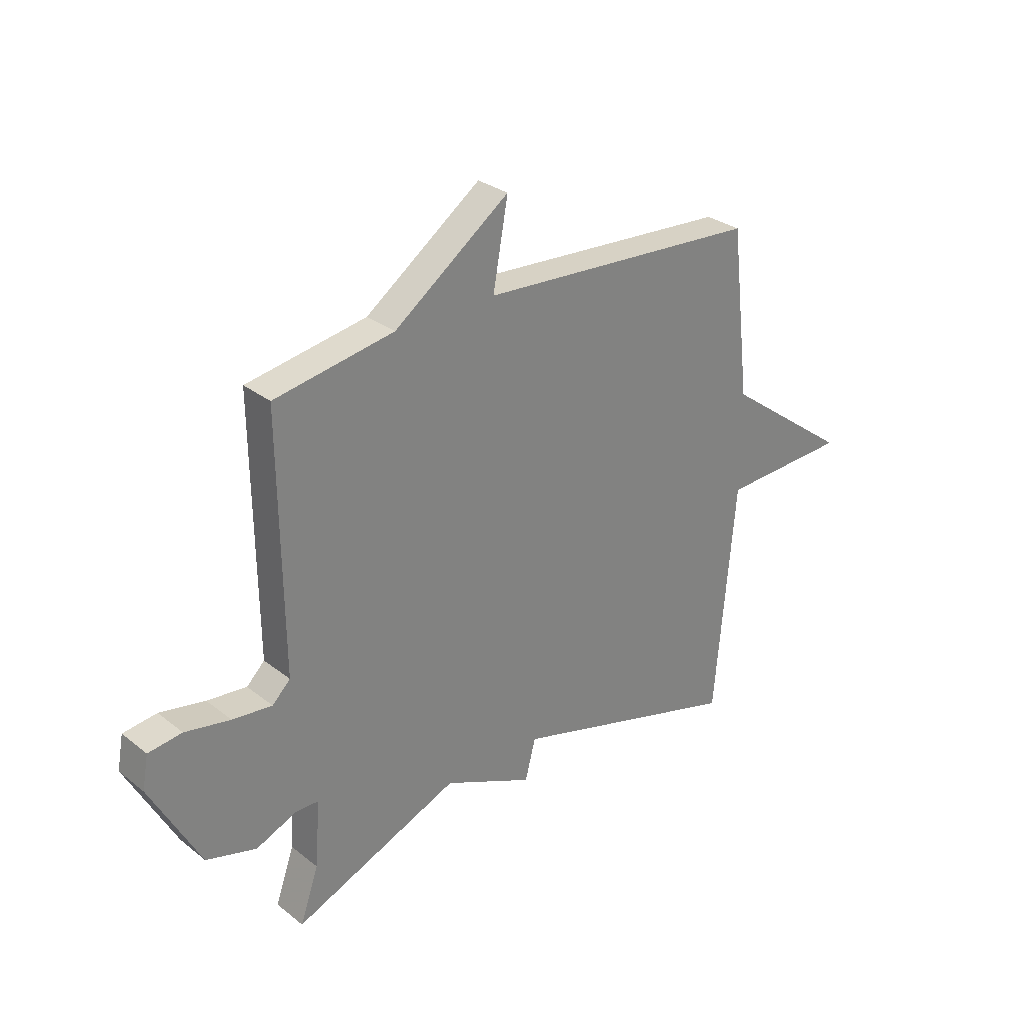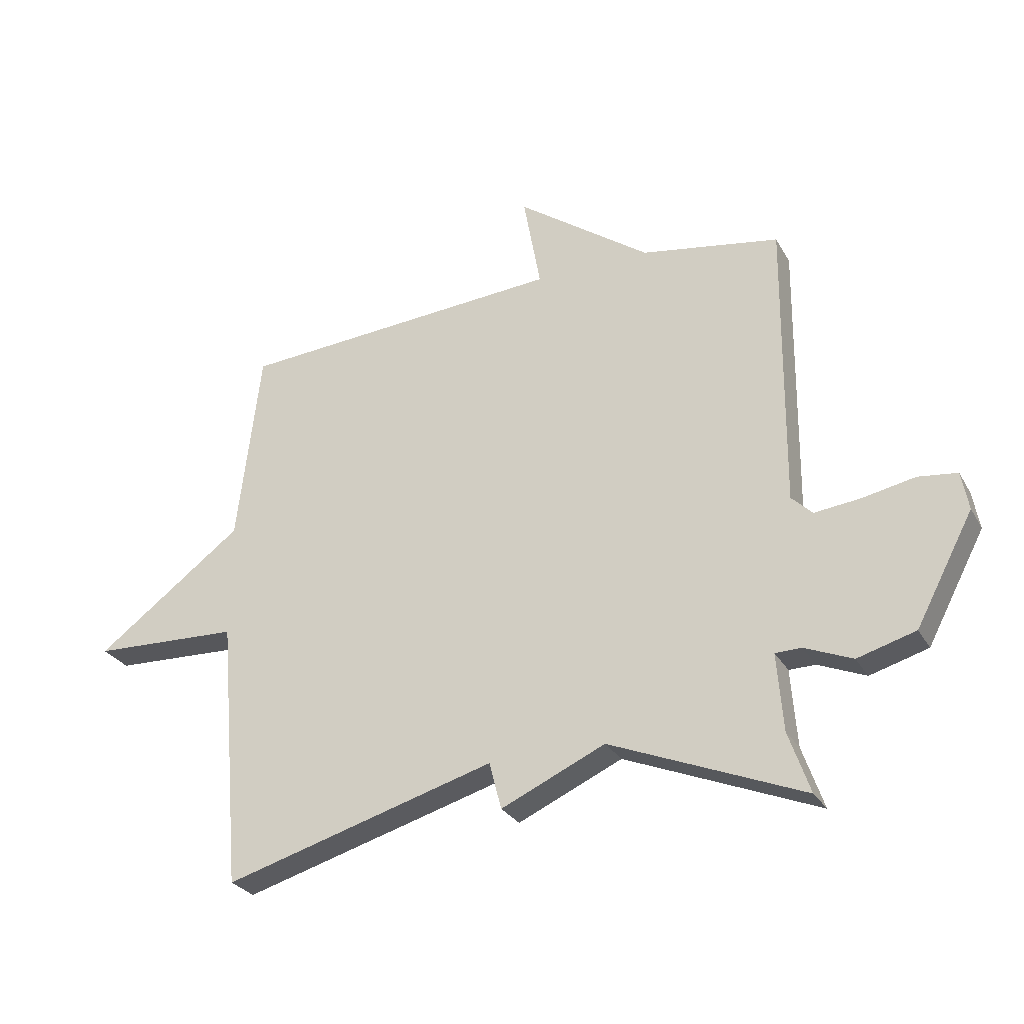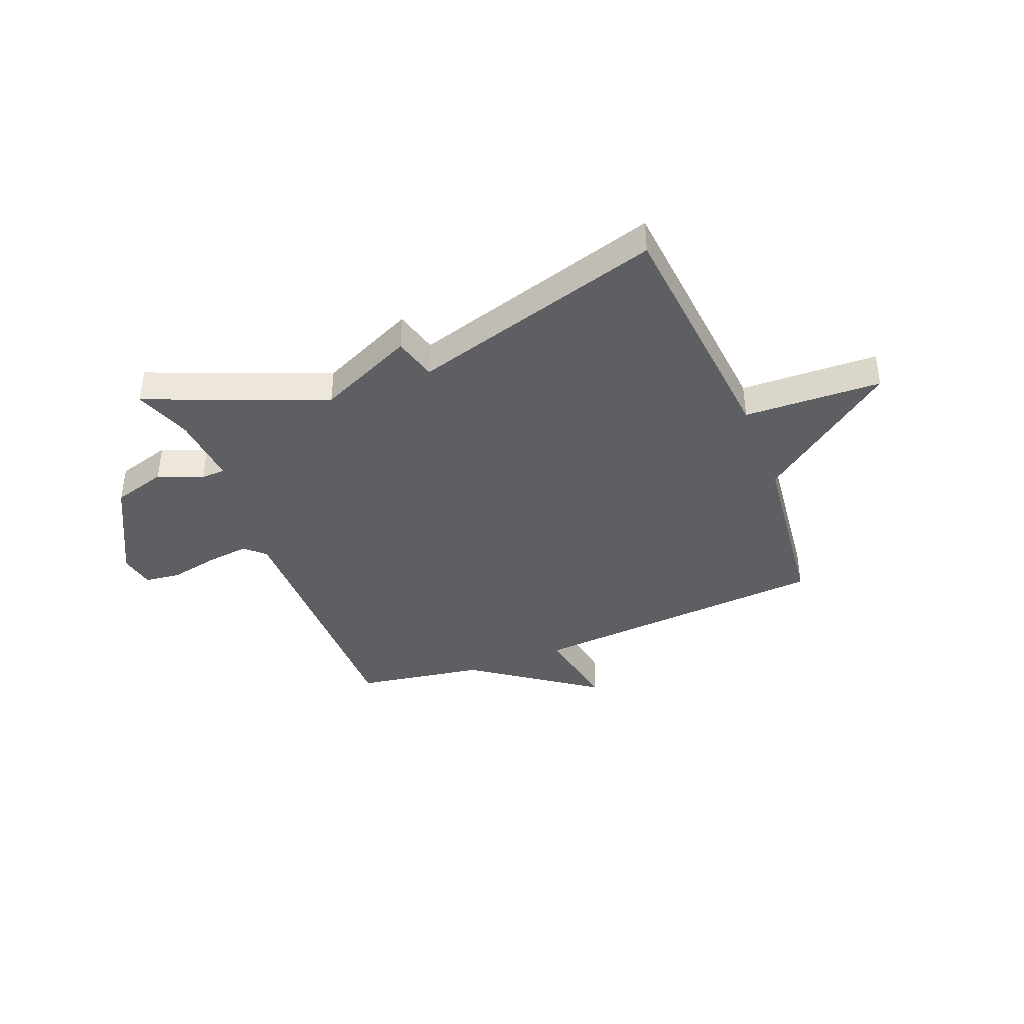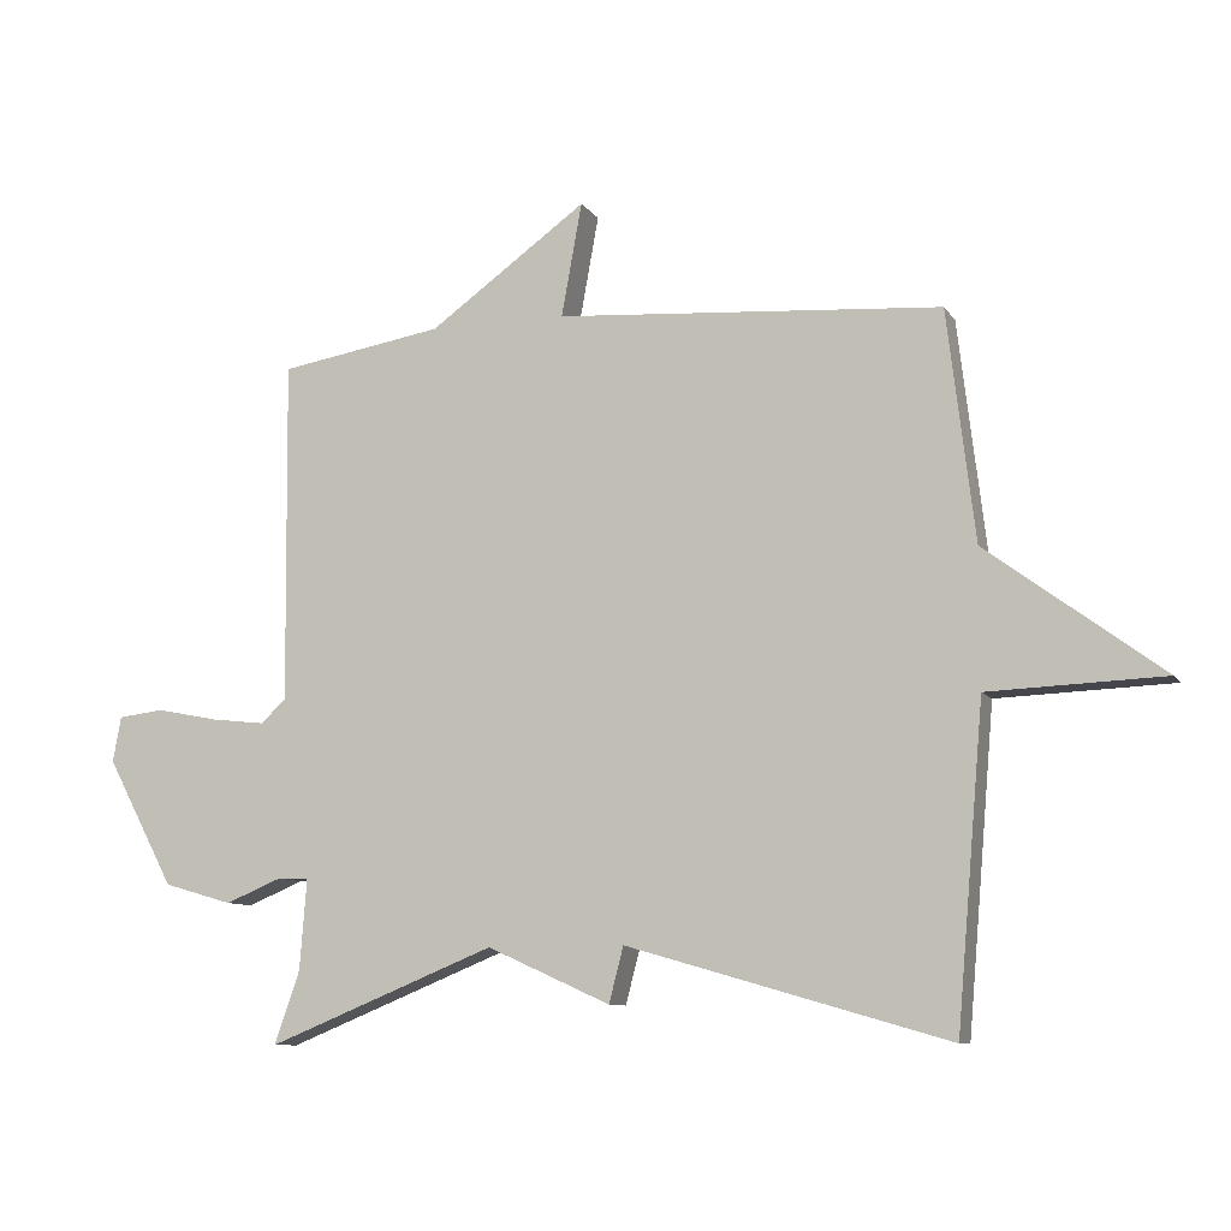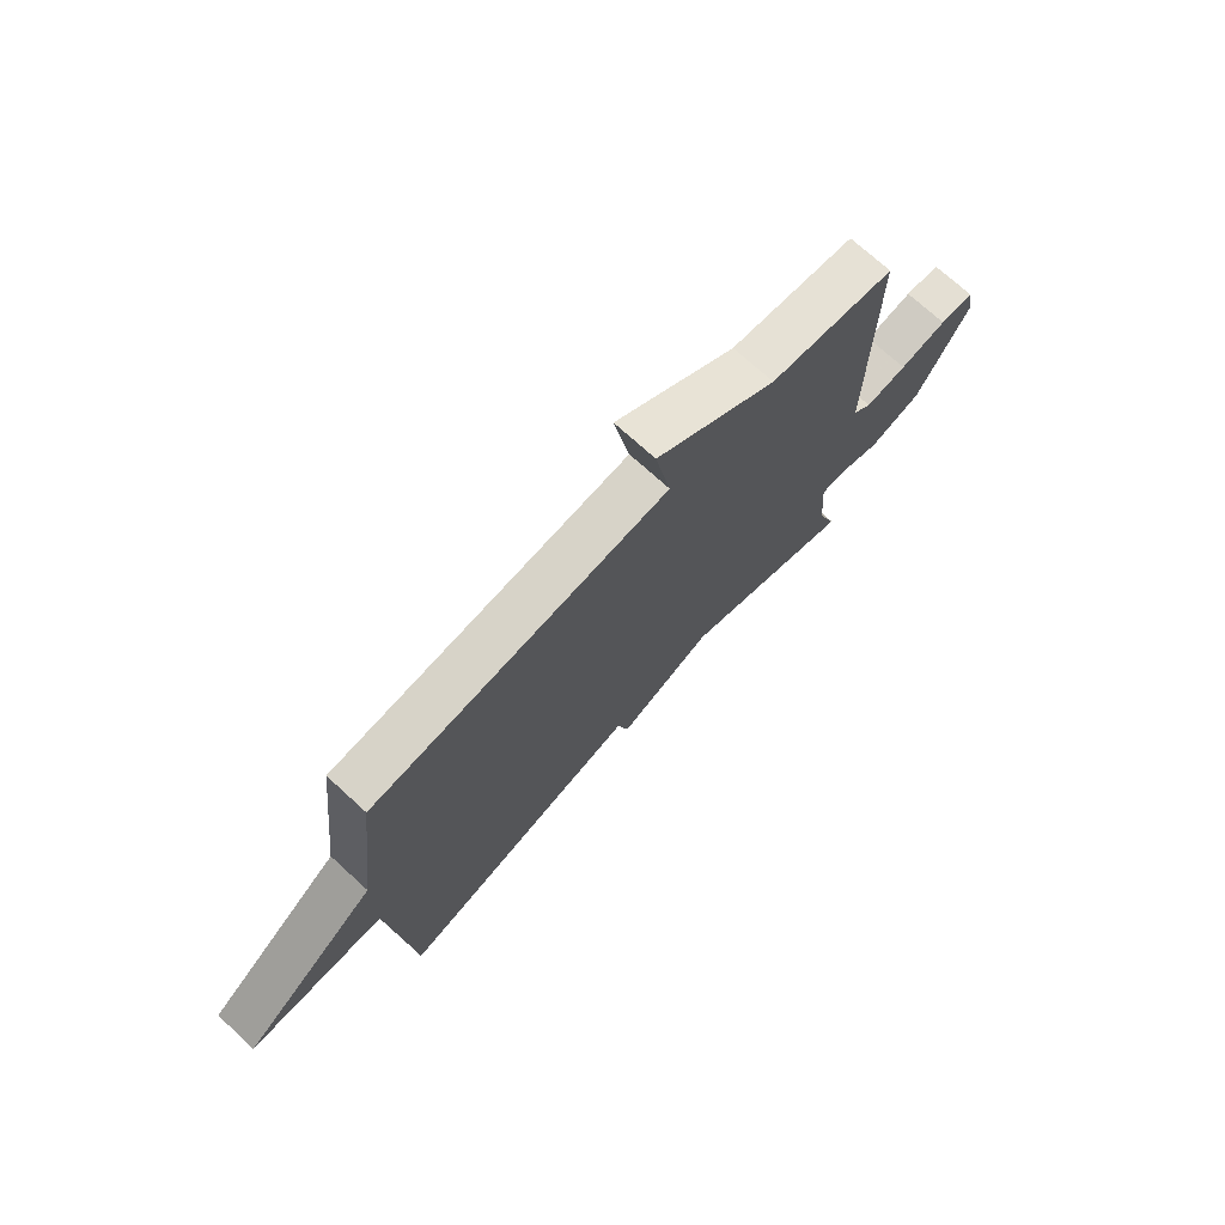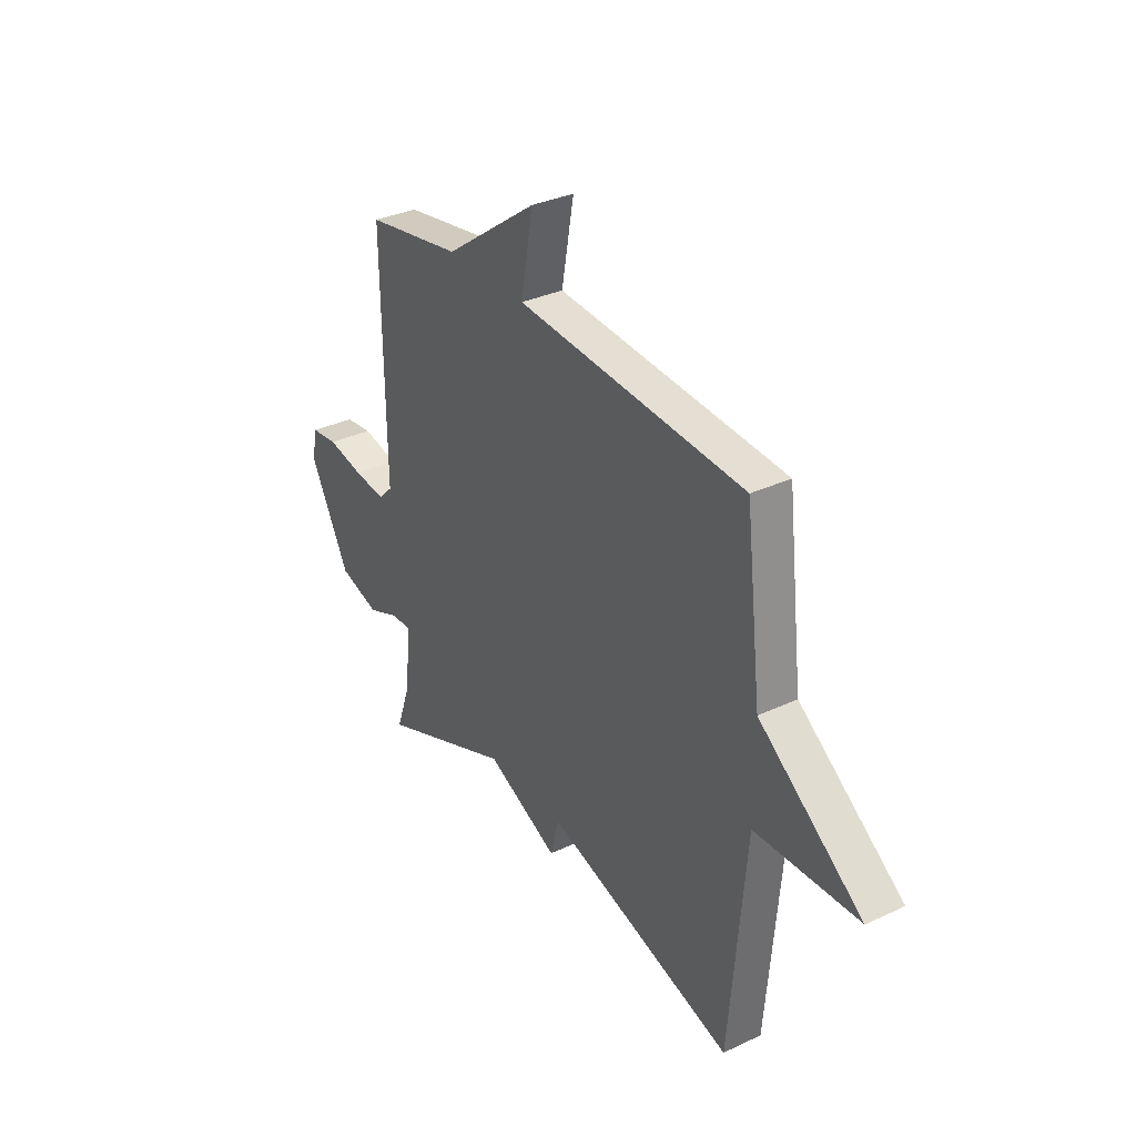
<metadata>
{"format":"obj","ext":"obj","renderer":"f3d","projection":"perspective","resolution":1024,"background":"white","views":[{"elev":29.8,"azim":138.6,"up":"+Z"},{"elev":-28.0,"azim":24.2,"up":"+Z"},{"elev":-39.9,"azim":-158.1,"up":"+Y"},{"elev":-9.4,"azim":-160.3,"up":"+Z"},{"elev":72.5,"azim":-47.5,"up":"+Z"},{"elev":33.0,"azim":-122.9,"up":"+Z"}]}
</metadata>
<code>
v -0.5 0.07 -0.5
v -0.54 0.07 -0.036
v -0.795 0.07 -0.026
v -0.54 0.07 0.164
v -0.5 0.07 0.5
v 0.062 0.07 0.54
v 0.032 0.07 0.706
v 0.262 0.07 0.54
v 0.5 0.07 0.5
v 0.495 0.07 0.002
v 0.531 0.07 -0.033
v 0.61 0.07 -0.024
v 0.7 0.07 -0.006
v 0.767 0.07 -0.014
v 0.779 0.07 -0.08
v 0.68 0.07 -0.266
v 0.58 0.07 -0.295
v 0.498 0.07 -0.261
v 0.453 0.07 -0.262
v 0.463 0.07 -0.394
v 0.5 0.07 -0.5
v 0.168 0.07 -0.365
v -0.011 0.07 -0.446
v -0.032 0.07 -0.365
v -0.5 0 -0.5
v -0.54 0 -0.036
v -0.795 0 -0.026
v -0.54 0 0.164
v -0.5 0 0.5
v 0.062 0 0.54
v 0.032 0 0.706
v 0.262 0 0.54
v 0.5 0 0.5
v 0.495 0 0.002
v 0.531 0 -0.033
v 0.61 0 -0.024
v 0.7 0 -0.006
v 0.767 0 -0.014
v 0.779 0 -0.08
v 0.68 0 -0.266
v 0.58 0 -0.295
v 0.498 0 -0.261
v 0.453 0 -0.262
v 0.463 0 -0.394
v 0.5 0 -0.5
v 0.168 0 -0.365
v -0.011 0 -0.446
v -0.032 0 -0.365
f 22 23 24
f 20 21 22
f 19 20 22
f 19 22 24
f 16 17 18
f 15 16 18
f 14 15 18
f 13 14 18
f 12 13 18
f 11 12 18 19
f 10 11 19 24
f 24 1 2
f 10 24 2
f 9 10 2
f 8 9 2
f 4 5 6
f 3 4 6
f 2 3 6
f 8 2 6
f 6 7 8
f 48 47 46
f 46 45 44
f 46 44 43
f 48 46 43
f 42 41 40
f 42 40 39
f 42 39 38
f 42 38 37
f 42 37 36
f 43 42 36 35
f 48 43 35 34
f 26 25 48
f 26 48 34
f 26 34 33
f 26 33 32
f 30 29 28
f 30 28 27
f 30 27 26
f 30 26 32
f 32 31 30
f 1 25 26 2
f 2 26 27 3
f 3 27 28 4
f 4 28 29 5
f 5 29 30 6
f 6 30 31 7
f 7 31 32 8
f 8 32 33 9
f 9 33 34 10
f 10 34 35 11
f 11 35 36 12
f 12 36 37 13
f 13 37 38 14
f 14 38 39 15
f 15 39 40 16
f 16 40 41 17
f 17 41 42 18
f 18 42 43 19
f 19 43 44 20
f 20 44 45 21
f 21 45 46 22
f 22 46 47 23
f 23 47 48 24
f 24 48 25 1

</code>
